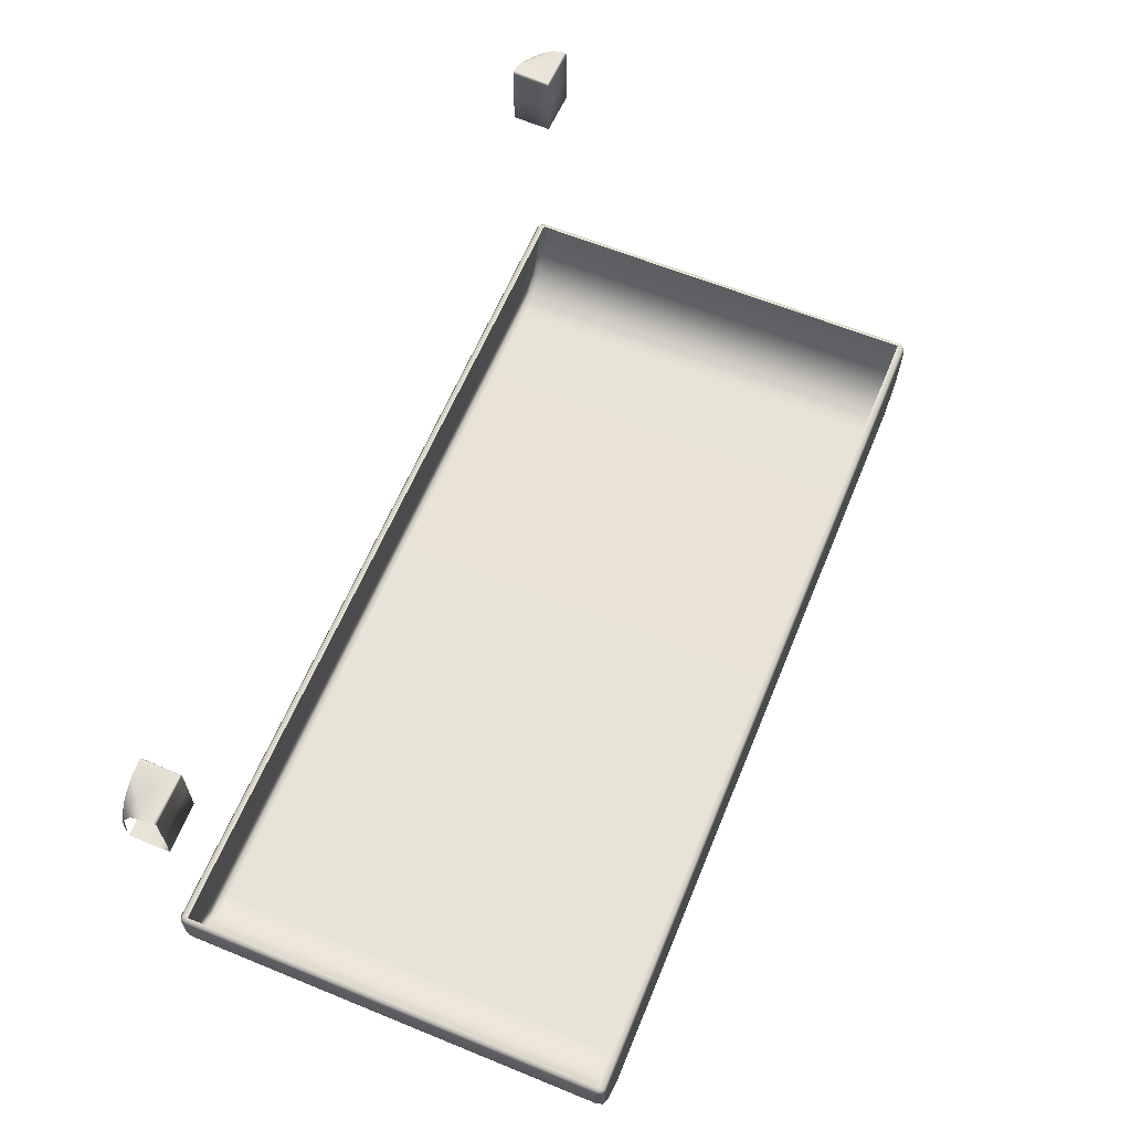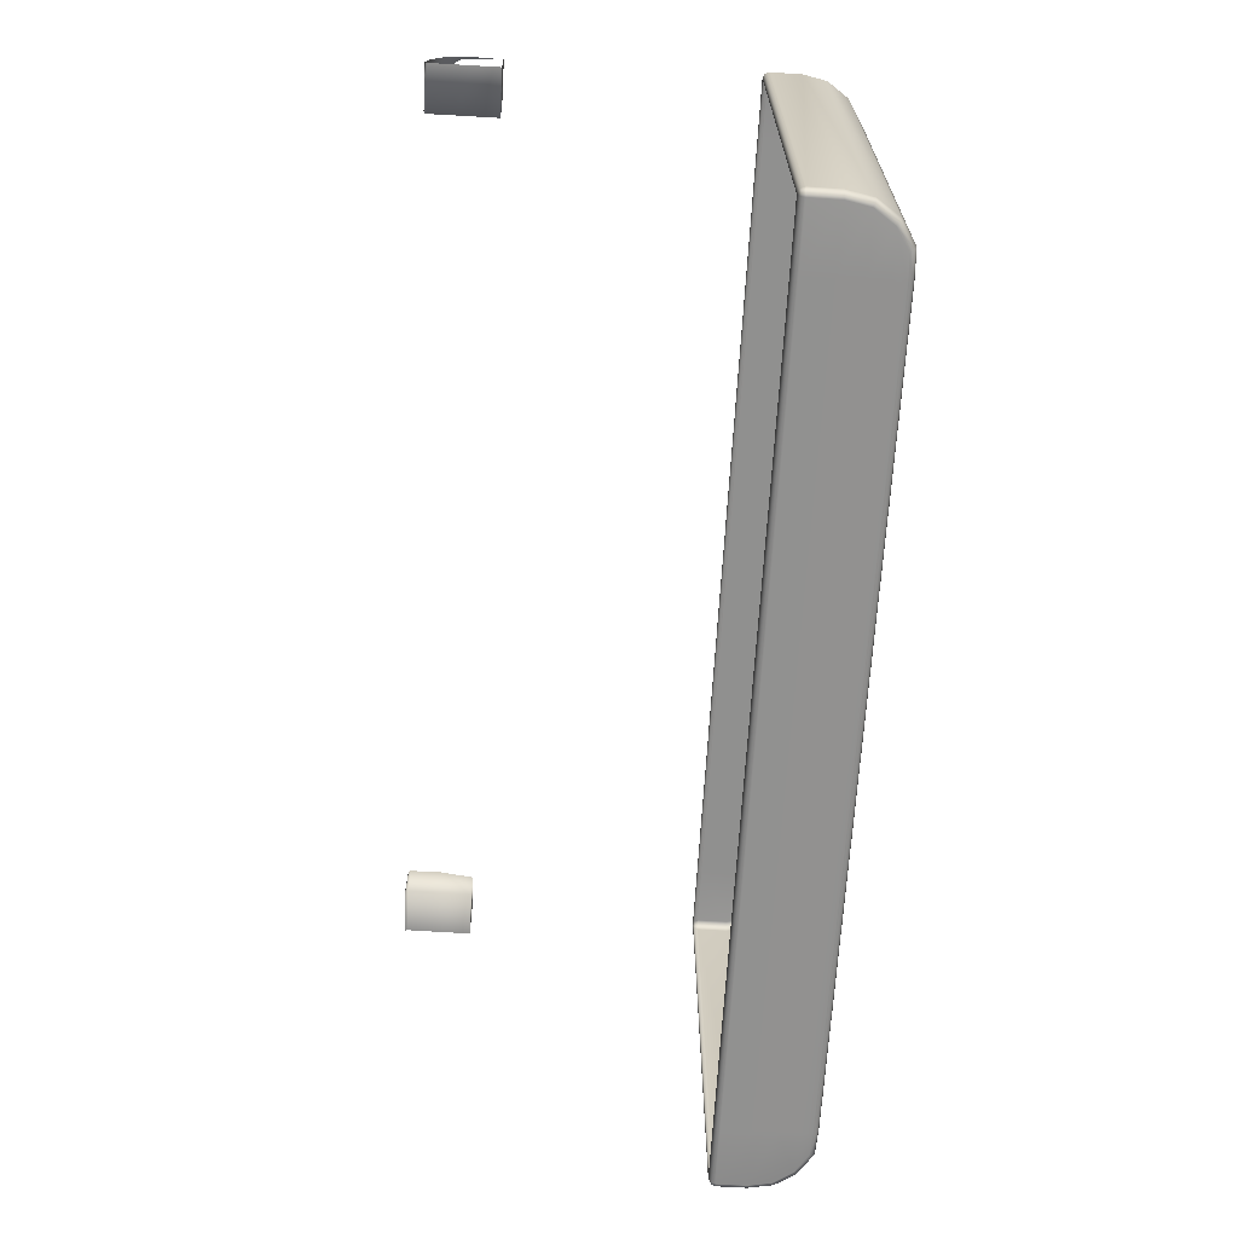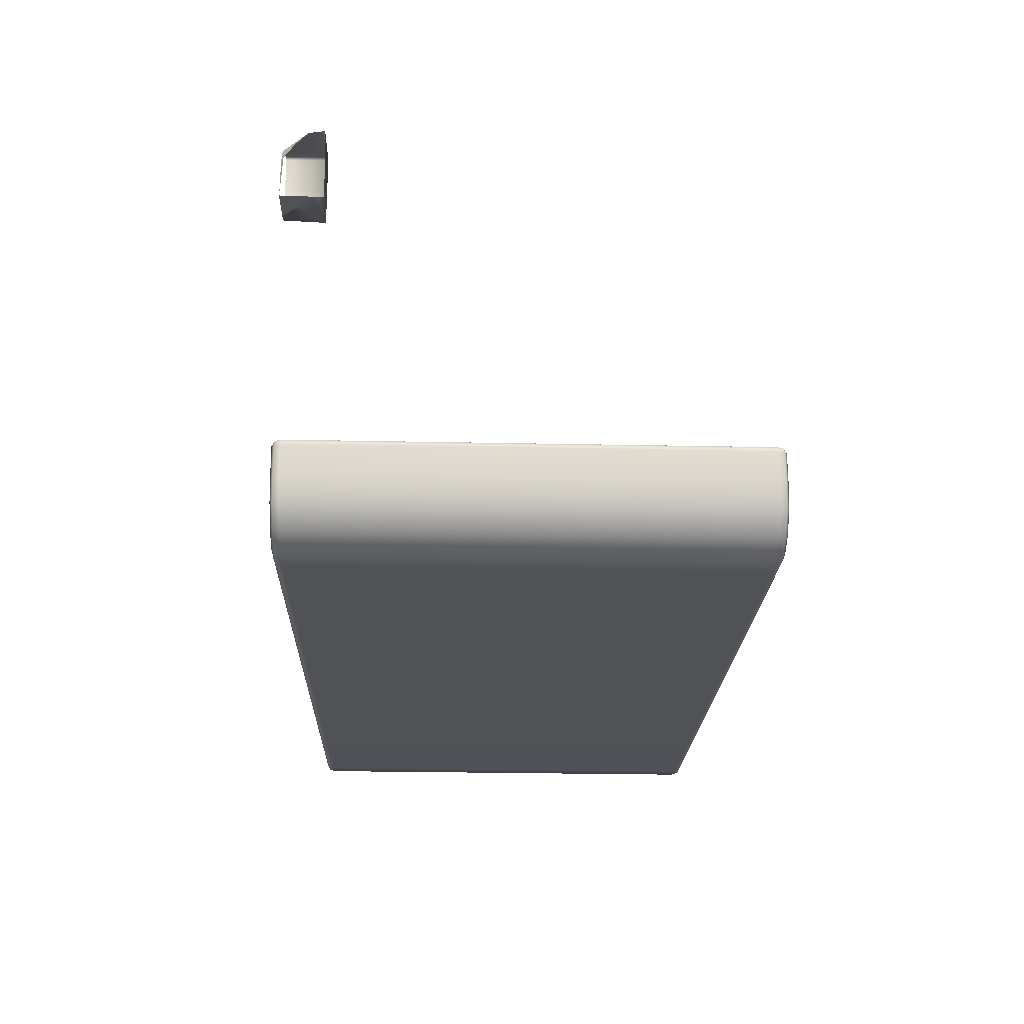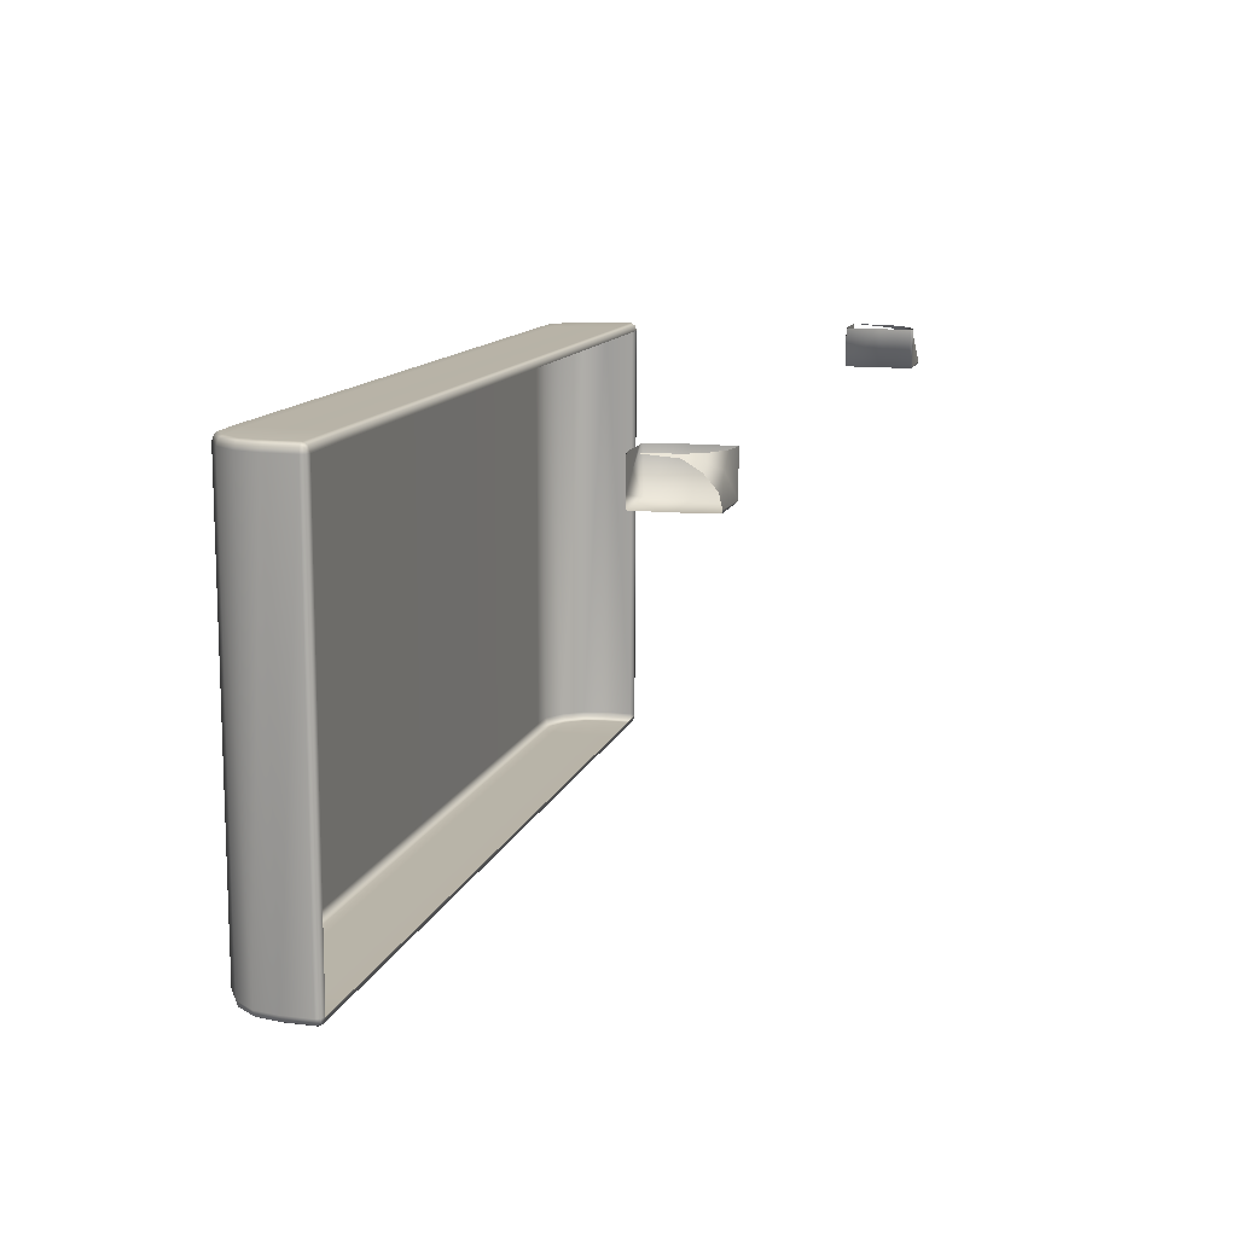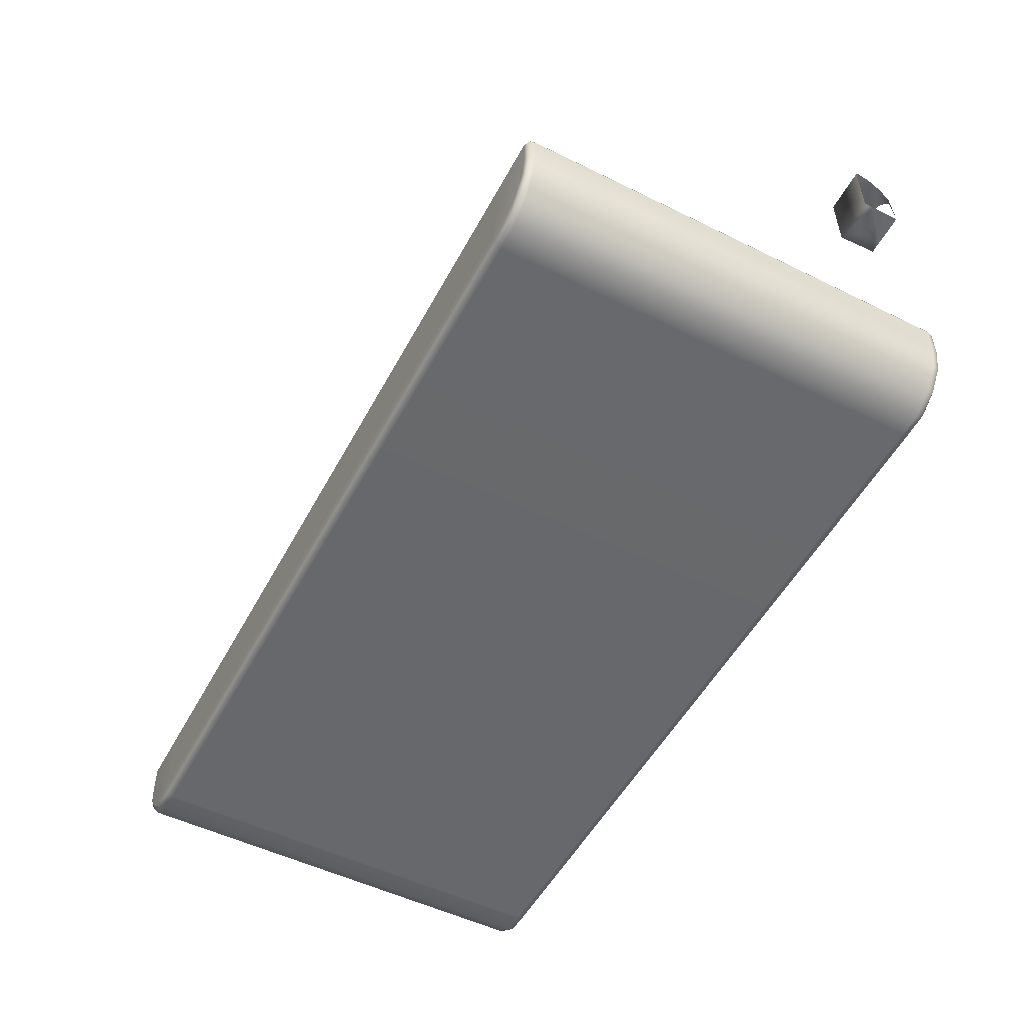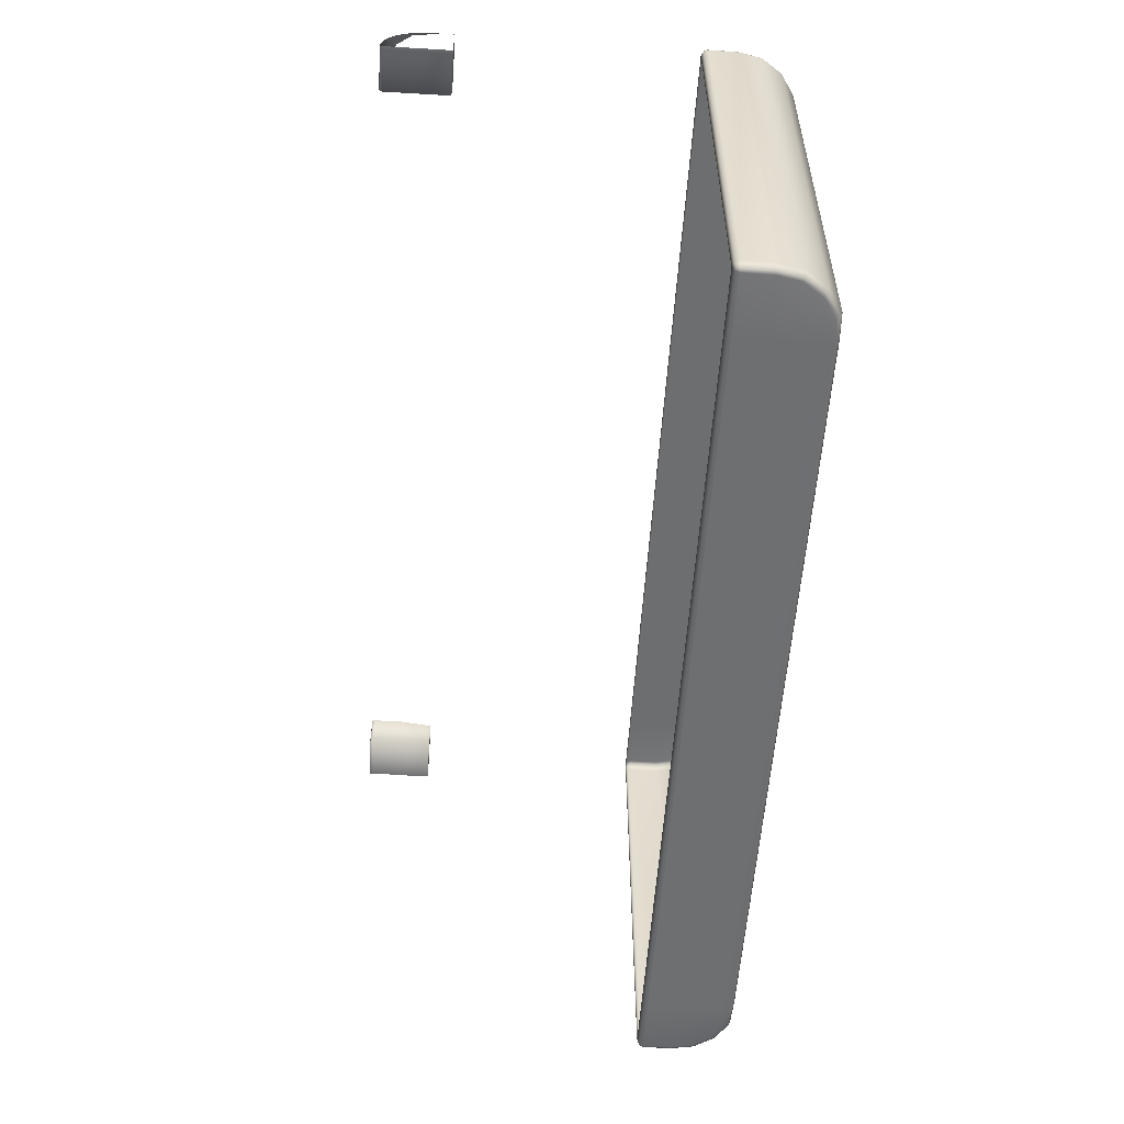
<metadata>
{"format":"obj","ext":"obj","renderer":"f3d","projection":"perspective","resolution":1024,"background":"white","views":[{"elev":62.4,"azim":112.4,"up":"+Y"},{"elev":-65.8,"azim":-93.3,"up":"+Z"},{"elev":-20.7,"azim":88.2,"up":"+Y"},{"elev":12.9,"azim":105.5,"up":"+Z"},{"elev":-52.5,"azim":-117.9,"up":"+Y"},{"elev":-54.4,"azim":-93.6,"up":"+Z"}]}
</metadata>
<code>
g ENV_S04_Path_Round_M_HardPlastic_Grey_MO
v 4.717 2.101 2.205
v 4.764 2.097 6.668
v 4.717 2.116 6.668
v 4.764 2.081 2.205
v 4.781 2.05 6.668
v 4.781 2.034 2.205
v 4.781 1.74 2.203
v 4.781 1.74 6.668
v 4.734 1.487 2.201
v 4.734 1.503 6.669
v 4.585 1.291 6.669
v 4.585 1.276 2.201
v 4.362 1.135 2.201
v 4.362 1.15 6.669
v 4.099 1.123 2.201
v 4.099 1.138 6.669
v -3.96 1.123 2.201
v 4.098 1.142 2.141
v 4.356 1.154 2.141
v 4.362 1.135 2.201
v 4.572 1.29 2.141
v 4.585 1.276 2.201
v 4.716 1.495 2.141
v 4.734 1.487 2.201
v 4.762 1.74 2.142
v 4.781 1.74 2.203
v 4.781 2.034 2.205
v 4.762 2.035 2.143
v 4.764 2.081 2.205
v 4.716 1.74 2.116
v 4.673 1.514 2.116
v 4.099 1.502 2.116
v 4.539 1.324 2.116
v 4.342 1.199 2.116
v 4.097 1.189 2.116
v 4.099 1.303 2.116
v -3.959 1.142 2.141
v -3.958 1.189 2.116
v -3.959 1.303 2.116
v -4.202 1.199 2.116
v -4.399 1.324 2.116
v -4.216 1.154 2.141
v -3.96 1.502 2.116
v -4.223 1.135 2.201
v -4.432 1.29 2.141
v -4.446 1.276 2.201
v -4.533 1.514 2.116
v -4.577 1.495 2.141
v -4.595 1.487 2.201
v -4.645 1.74 2.203
v -3.961 1.74 2.116
v -4.579 1.74 2.116
v -4.625 1.74 2.142
v -4.628 2.035 2.143
v -4.647 2.034 2.205
v -4.63 2.081 2.205
v -4.582 2.035 2.117
v -3.962 2.035 2.117
v 4.098 1.74 2.116
v -4.583 2.082 2.143
v -4.621 2.073 2.154
v -4.583 2.101 2.205
v -3.962 2.082 2.142
v -3.962 2.101 2.203
v 4.096 2.101 2.203
v 4.096 2.082 2.142
v 4.717 2.101 2.205
v 4.096 2.035 2.117
v 4.716 2.035 2.117
v 4.717 2.082 2.143
v 4.755 2.073 2.154
v -4.63 2.081 2.205
v -4.583 2.101 2.205
v -4.583 2.116 6.653
v -4.63 2.097 6.652
v -4.647 2.034 2.205
v -4.647 2.05 6.653
v -4.645 1.74 6.653
v -4.645 1.74 2.203
v -4.595 1.487 2.201
v -4.595 1.503 6.653
v -4.446 1.276 2.201
v -4.446 1.291 6.653
v -4.223 1.15 6.653
v -4.223 1.135 2.201
v -3.96 1.138 6.653
v 4.098 1.158 6.729
v 4.356 1.169 6.729
v 4.362 1.15 6.669
v 4.572 1.306 6.729
v 4.585 1.291 6.669
v 4.716 1.511 6.729
v 4.734 1.503 6.669
v 4.762 1.74 6.73
v 4.781 1.74 6.668
v 4.762 2.05 6.73
v 4.781 2.05 6.668
v 4.764 2.097 6.668
v 4.539 1.34 6.754
v 4.673 1.53 6.754
v 4.716 1.74 6.755
v 4.342 1.215 6.754
v 4.097 1.205 6.754
v 4.716 2.051 6.756
v -3.959 1.158 6.713
v -4.216 1.169 6.713
v -4.223 1.15 6.653
v -4.432 1.306 6.713
v -4.446 1.291 6.653
v -4.577 1.511 6.713
v -4.595 1.503 6.653
v -4.625 1.74 6.714
v -4.645 1.74 6.653
v -4.647 2.05 6.653
v -4.628 2.05 6.714
v -4.63 2.097 6.652
v -4.579 1.74 6.739
v -4.533 1.53 6.738
v -4.399 1.34 6.738
v -4.202 1.215 6.738
v -3.958 1.205 6.738
v -3.96 1.518 6.738
v 4.099 1.319 6.754
v -3.959 1.319 6.738
v 4.099 1.518 6.754
v 4.098 1.74 6.755
v -3.961 1.74 6.739
v 4.096 2.051 6.756
v -4.582 2.051 6.74
v -3.962 2.051 6.74
v 4.717 2.098 6.73
v -4.583 2.098 6.714
v 4.096 2.098 6.731
v 4.755 2.089 6.719
v 4.717 2.116 6.668
v 4.096 2.116 6.67
v -3.962 2.098 6.715
v -3.962 2.116 6.655
v -4.583 2.116 6.653
v -4.621 2.089 6.703
v -4.14 4.919 6.793
v -4.128 4.559 6.384
v -4.14 4.559 6.793
v -4.128 4.919 6.384
v -4.14 5.096 6.793
v -4.128 5.096 6.384
v -4.14 5.248 6.793
v -4.128 5.248 6.384
v -4.15 5.27 6.793
v -4.133 5.27 6.389
v -4.174 5.275 6.793
v -4.144 5.275 6.398
v -4.292 5.243 6.793
v -4.448 5.243 6.665
v -4.457 5.133 6.793
v -4.53 5.133 6.733
v -4.567 4.969 6.793
v -4.585 4.969 6.778
v -4.603 5.133 6.672
v -4.603 4.969 6.764
v -4.603 5.243 6.536
v -4.603 5.275 6.403
v -4.603 5.27 6.383
v -4.603 5.248 6.375
v -4.128 5.248 6.384
v -4.603 5.096 6.375
v -4.128 5.096 6.384
v -4.603 4.919 6.375
v -4.128 4.919 6.384
v -4.603 4.559 6.375
v -4.128 4.559 6.384
v -4.603 4.559 6.489
v -4.419 4.559 6.641
v -4.14 4.559 6.793
v -4.603 4.559 6.642
v -4.235 4.559 6.793
v -4.512 4.559 6.718
v -4.603 4.559 6.769
v -4.42 4.559 6.793
v -4.588 4.559 6.781
v -4.574 4.559 6.793
v 4.287 4.921 6.789
v 4.331 4.562 6.789
v 4.297 4.562 6.38
v 4.297 4.921 6.38
v 4.287 5.099 6.789
v 4.297 5.099 6.38
v 4.287 5.25 6.789
v 4.297 5.25 6.38
v 4.297 5.272 6.789
v 4.302 5.272 6.385
v 4.321 5.278 6.789
v 4.313 5.278 6.394
v 4.483 5.246 6.789
v 4.638 5.246 6.661
v 4.648 5.136 6.789
v 4.721 5.136 6.729
v 4.758 4.971 6.789
v 4.776 4.971 6.775
v 4.789 5.124 6.664
v 4.805 4.969 6.764
v 4.805 5.243 6.536
v 4.793 5.27 6.406
v 4.805 5.27 6.383
v 4.302 5.272 6.385
v 4.793 5.243 6.378
v 4.297 5.25 6.38
v 4.793 5.096 6.378
v 4.297 5.099 6.38
v 4.793 4.921 6.371
v 4.297 4.921 6.38
v 4.793 4.562 6.371
v 4.297 4.562 6.38
v 4.793 4.562 6.485
v 4.61 4.562 6.637
v 4.331 4.562 6.789
v 4.793 4.562 6.638
v 4.426 4.562 6.789
v 4.702 4.562 6.714
v 4.793 4.561 6.765
v 4.611 4.562 6.789
v 4.779 4.561 6.777
v 4.764 4.561 6.789
v -4.599 4.569 6.79
v -4.603 4.591 6.793
v 4.79 4.571 6.786
v 4.793 4.594 6.789
g ENV_S04_Path_Round_M_HardPlastic_Grey_MO_0
f 3 2 1
f 2 4 1
f 2 5 4
f 5 6 4
f 7 6 5
f 8 7 5
f 7 8 9
f 8 10 9
f 10 11 9
f 11 12 9
f 12 11 13
f 11 14 13
f 13 14 15
f 14 16 15
f 17 15 16
f 15 17 18
f 18 19 15
f 19 20 15
f 19 21 20
f 21 22 20
f 22 21 23
f 24 22 23
f 24 23 25
f 26 24 25
f 26 25 27
f 25 28 27
f 27 28 29
f 25 23 30
f 25 30 28
f 23 21 31
f 23 31 30
f 30 31 32
f 21 33 31
f 33 21 19
f 32 31 33
f 34 33 19
f 34 19 18
f 33 34 35
f 35 34 18
f 36 32 33
f 36 33 35
f 18 37 35
f 17 37 18
f 35 38 36
f 37 38 35
f 36 39 32
f 38 39 36
f 40 38 37
f 41 39 38
f 40 41 38
f 42 40 37
f 42 37 17
f 41 40 42
f 39 43 32
f 43 39 41
f 44 42 17
f 45 42 44
f 45 41 42
f 46 45 44
f 47 43 41
f 41 45 47
f 45 46 48
f 45 48 47
f 46 49 48
f 48 49 50
f 43 51 32
f 51 43 47
f 52 47 48
f 52 51 47
f 53 48 50
f 53 52 48
f 53 50 54
f 50 55 54
f 54 55 56
f 52 53 57
f 53 54 57
f 52 57 58
f 51 52 58
f 51 59 32
f 59 30 32
f 60 57 54
f 58 57 60
f 61 54 56
f 61 60 54
f 61 56 60
f 56 62 60
f 63 60 62
f 63 58 60
f 64 63 62
f 63 64 65
f 66 63 65
f 58 63 66
f 66 65 67
f 51 58 68
f 59 51 68
f 68 58 66
f 30 59 69
f 59 68 69
f 30 69 28
f 70 66 67
f 68 66 70
f 69 68 70
f 69 70 28
f 67 29 70
f 28 71 29
f 29 71 70
f 70 71 28
f 74 73 72
f 75 74 72
f 75 72 76
f 77 75 76
f 78 77 76
f 79 78 76
f 79 80 78
f 80 81 78
f 81 80 82
f 83 81 82
f 84 83 82
f 85 84 82
f 86 84 85
f 17 86 85
f 86 17 16
f 86 16 87
f 88 87 16
f 89 88 16
f 90 88 89
f 91 90 89
f 90 91 92
f 91 93 92
f 94 92 93
f 95 94 93
f 94 95 96
f 95 97 96
f 96 97 98
f 90 99 88
f 90 92 100
f 99 90 100
f 94 101 92
f 101 100 92
f 88 102 87
f 99 102 88
f 102 103 87
f 102 99 103
f 94 96 104
f 101 94 104
f 105 87 103
f 105 86 87
f 105 106 86
f 106 107 86
f 106 108 107
f 108 109 107
f 109 108 110
f 111 109 110
f 111 110 112
f 113 111 112
f 113 112 114
f 112 115 114
f 114 115 116
f 112 110 117
f 112 117 115
f 110 108 118
f 110 118 117
f 119 108 106
f 108 119 118
f 120 106 105
f 120 119 106
f 121 120 105
f 119 120 121
f 121 105 103
f 122 118 119
f 117 118 122
f 121 103 123
f 99 123 103
f 124 119 121
f 124 121 123
f 124 122 119
f 125 123 99
f 124 123 125
f 122 124 125
f 100 125 99
f 126 125 100
f 125 126 122
f 101 126 100
f 127 117 122
f 126 127 122
f 126 101 128
f 101 104 128
f 117 127 129
f 117 129 115
f 127 126 130
f 127 130 129
f 126 128 130
f 128 104 131
f 131 104 96
f 129 132 115
f 129 130 132
f 130 128 133
f 133 128 131
f 134 131 96
f 134 96 98
f 134 98 131
f 98 135 131
f 133 131 135
f 136 133 135
f 137 130 133
f 137 133 136
f 130 137 132
f 138 137 136
f 137 138 139
f 132 137 139
f 139 116 132
f 115 140 116
f 116 140 132
f 132 140 115
f 143 142 141
f 142 144 141
f 141 144 145
f 144 146 145
f 145 146 147
f 146 148 147
f 147 148 149
f 148 150 149
f 149 150 151
f 150 152 151
f 151 152 153
f 152 154 153
f 153 154 155
f 154 156 155
f 155 156 157
f 156 158 157
f 156 159 158
f 159 160 158
f 161 159 156
f 154 161 156
f 162 161 154
f 152 162 154
f 163 162 152
f 150 163 152
f 164 163 150
f 165 164 150
f 166 164 165
f 167 166 165
f 168 166 167
f 169 168 167
f 170 168 169
f 171 170 169
f 172 170 171
f 173 172 171
f 173 171 174
f 175 172 173
f 176 173 174
f 177 175 173
f 177 173 176
f 178 175 177
f 179 177 176
f 180 178 177
f 180 177 179
f 181 180 179
f 184 183 182
f 185 184 182
f 185 182 186
f 187 185 186
f 187 186 188
f 189 187 188
f 189 188 190
f 191 189 190
f 191 190 192
f 193 191 192
f 193 192 194
f 195 193 194
f 195 194 196
f 197 195 196
f 197 196 198
f 199 197 198
f 200 197 199
f 201 200 199
f 200 202 197
f 202 195 197
f 202 203 195
f 203 193 195
f 203 204 193
f 204 205 193
f 204 206 205
f 206 207 205
f 206 208 207
f 208 209 207
f 208 210 209
f 210 211 209
f 210 212 211
f 212 213 211
f 212 214 213
f 214 215 213
f 213 215 216
f 214 217 215
f 215 218 216
f 217 219 215
f 215 219 218
f 217 220 219
f 219 221 218
f 220 222 219
f 219 222 221
f 222 223 221
g ENV_S04_Path_Round_M_HardPlastic_Grey_MO_1
f 181 224 178
f 180 181 178
f 158 160 225
f 157 158 225
f 223 222 220
f 226 223 220
f 199 198 227
f 201 199 227

</code>
